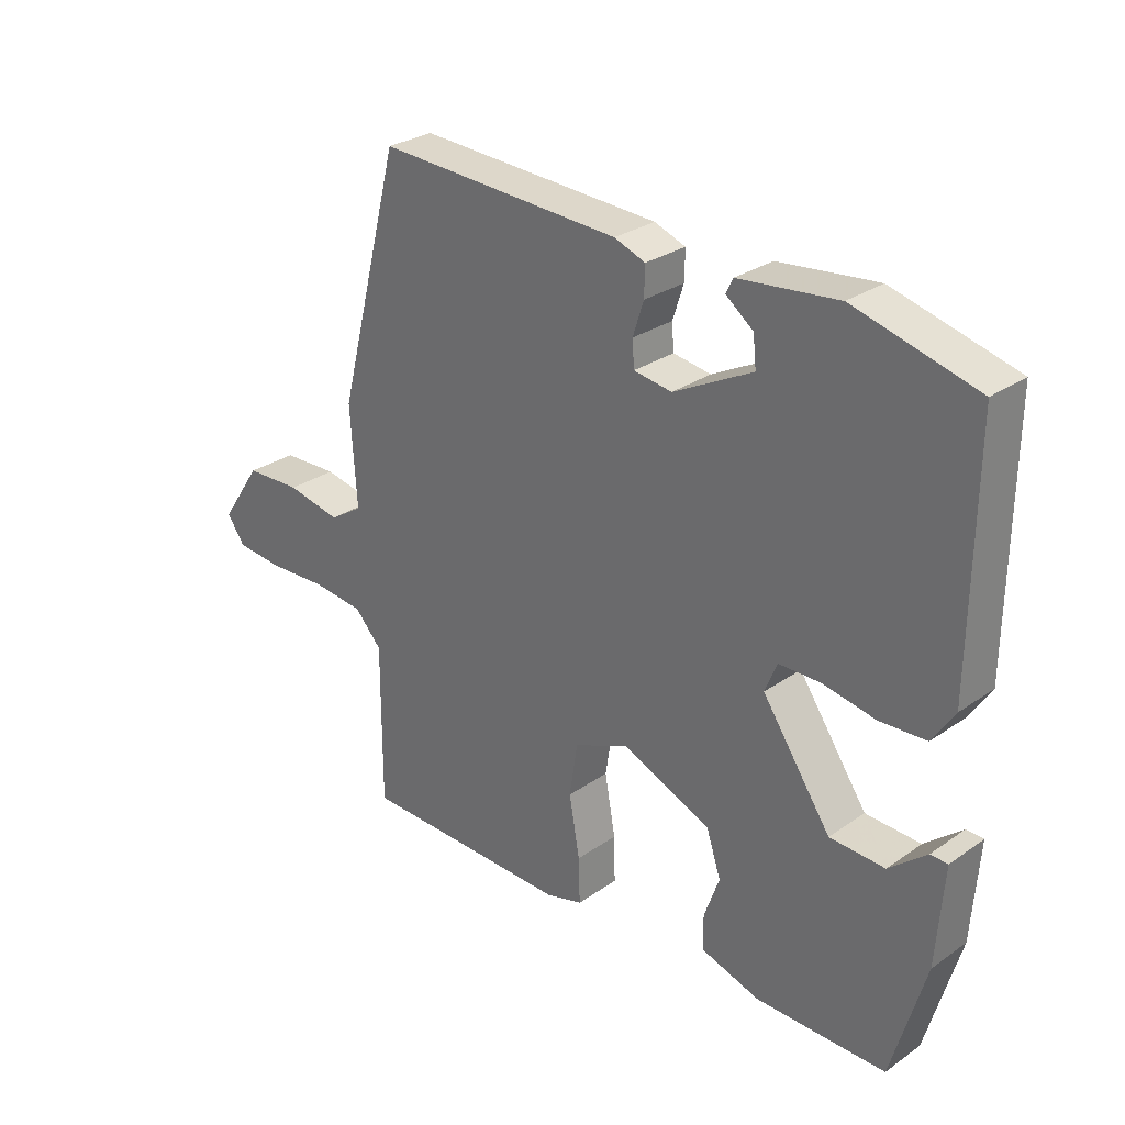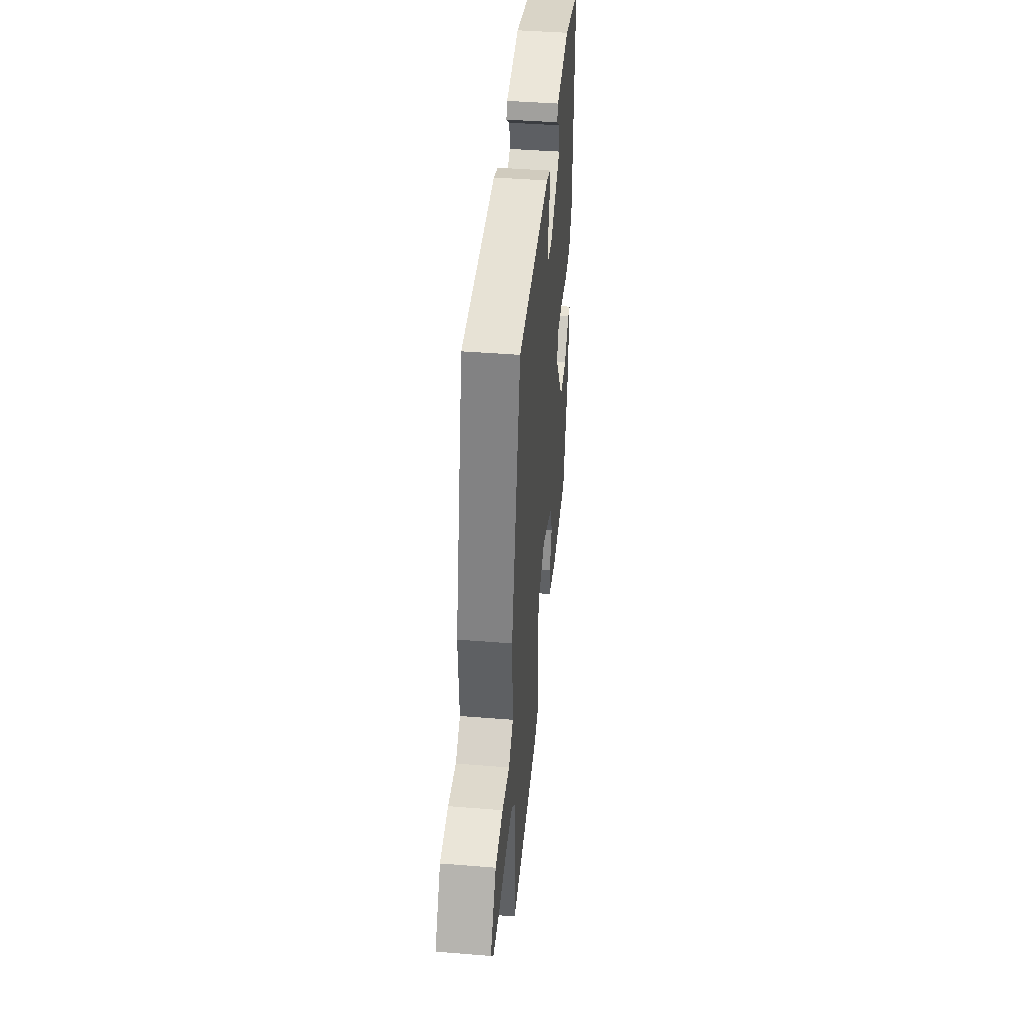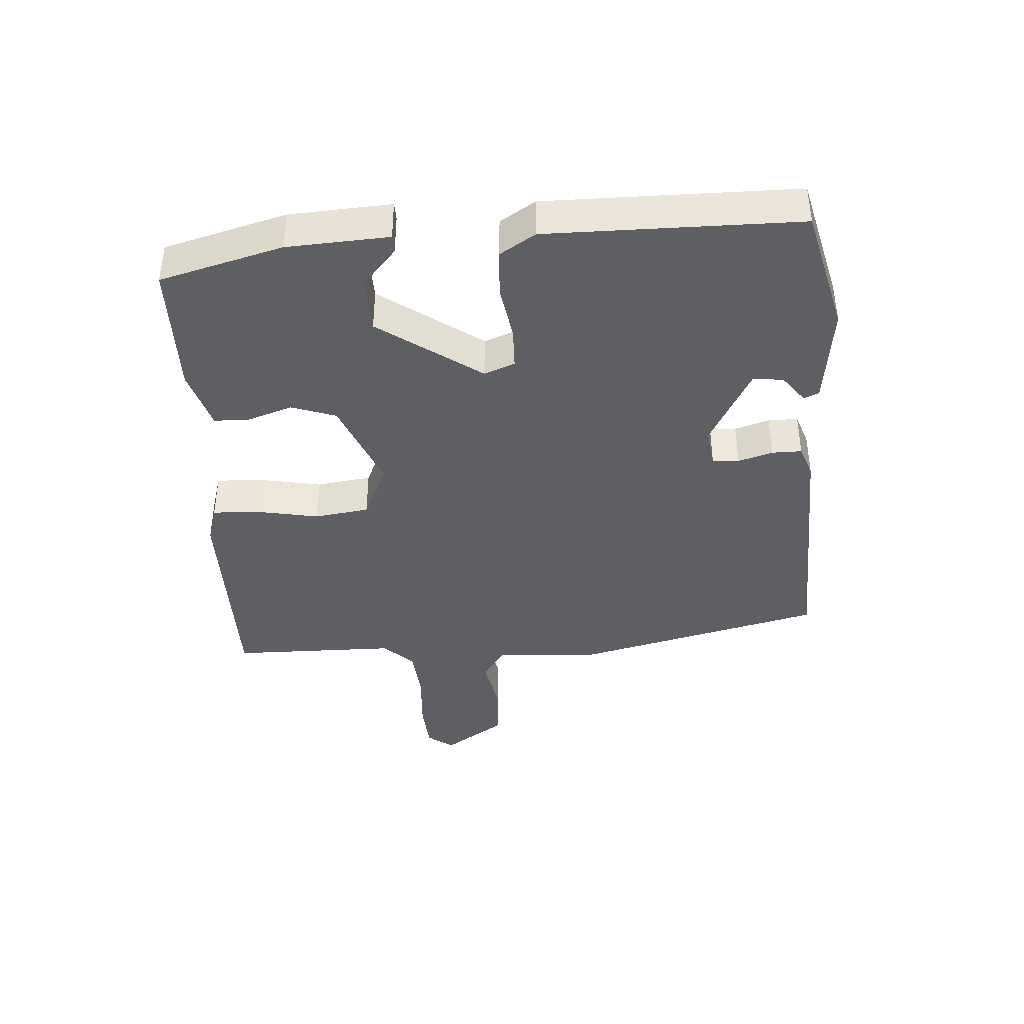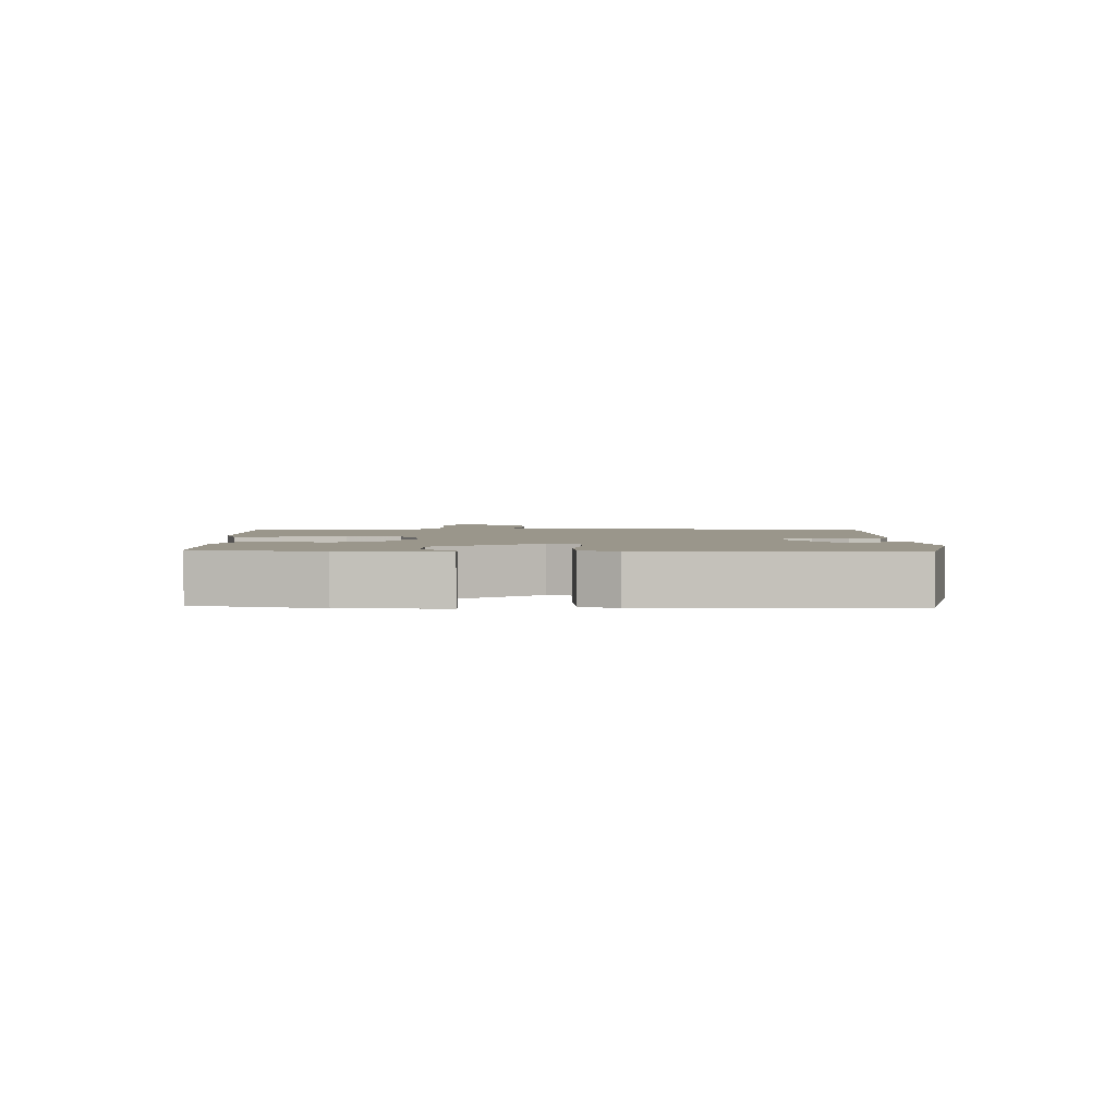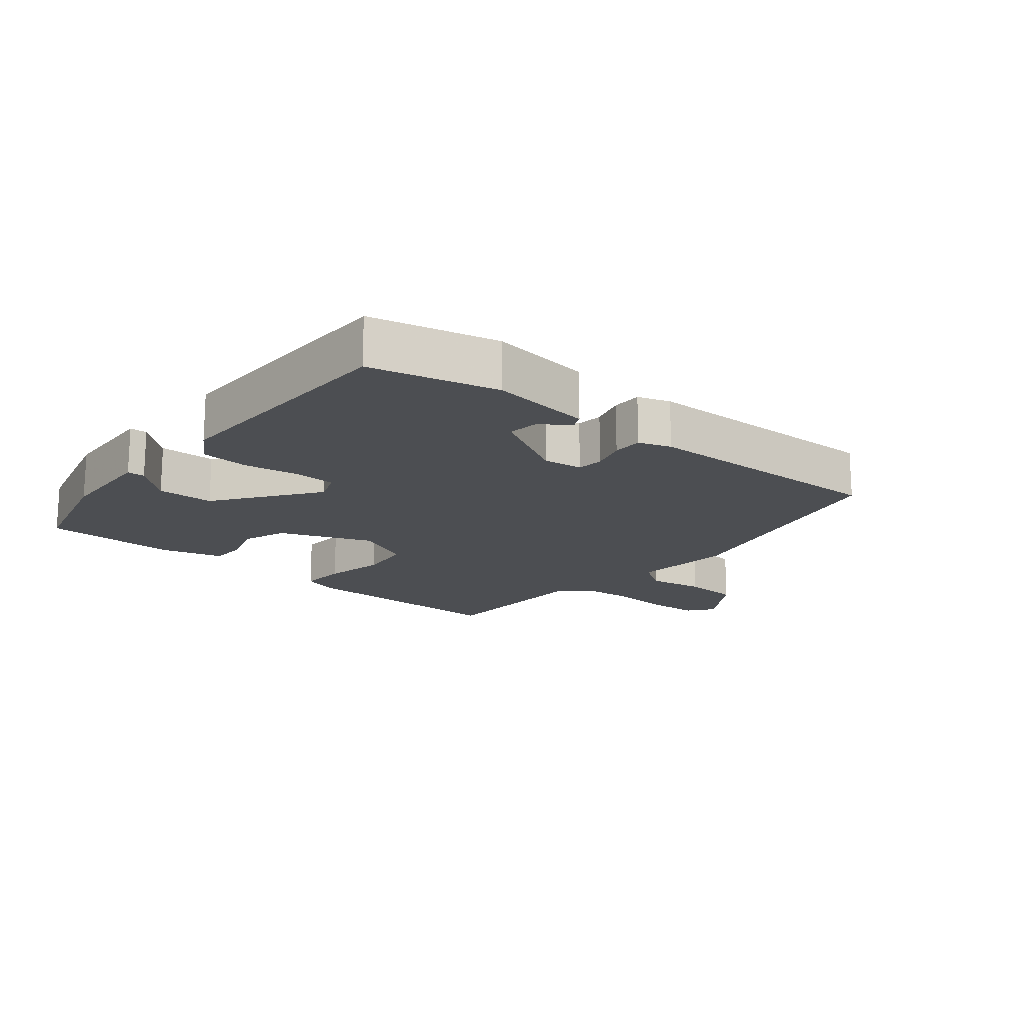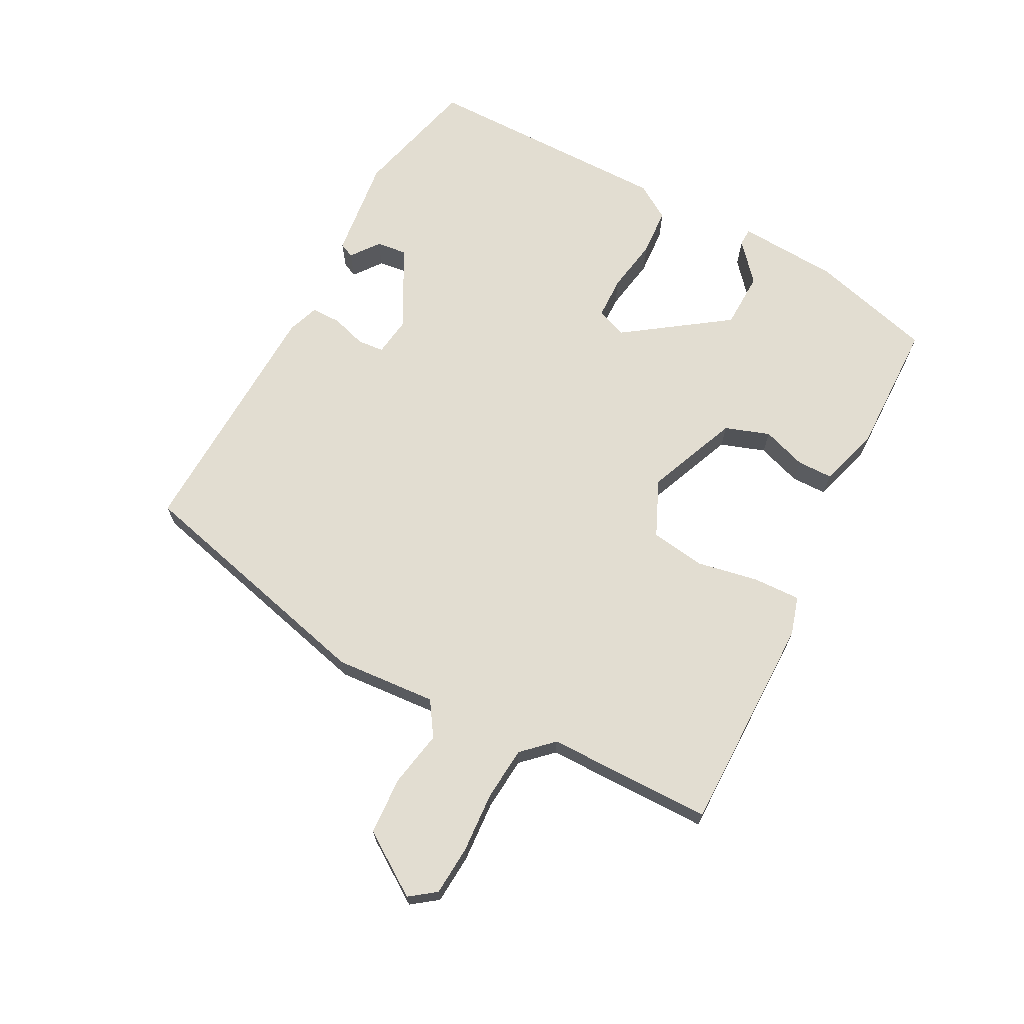
<metadata>
{"format":"obj","ext":"obj","renderer":"f3d","projection":"perspective","resolution":1024,"background":"white","views":[{"elev":28.6,"azim":-135.9,"up":"+Z"},{"elev":43.1,"azim":95.4,"up":"+Z"},{"elev":-40.1,"azim":-86.9,"up":"+Y"},{"elev":2.4,"azim":-90.8,"up":"+Y"},{"elev":-16.7,"azim":-40.9,"up":"+Y"},{"elev":68.5,"azim":117.2,"up":"+Y"}]}
</metadata>
<code>
v -0.438 0.07 -0.479
v -0.491 0.07 -0.291
v -0.502 0.07 -0.135
v -0.475 0.07 -0.134
v -0.416 0.07 -0.184
v -0.329 0.07 -0.181
v -0.22 0.07 -0.023
v -0.239 0.07 0.024
v -0.304 0.07 0.025
v -0.387 0.07 0.01
v -0.461 0.07 0.014
v -0.496 0.07 0.068
v -0.499 0.07 0.454
v -0.306 0.07 0.505
v -0.15 0.07 0.488
v -0.139 0.07 0.465
v -0.182 0.07 0.432
v -0.187 0.07 0.385
v -0.062 0.07 0.32
v -0.002 0.07 0.329
v 0.001 0.07 0.37
v -0.016 0.07 0.423
v -0.017 0.07 0.469
v 0.032 0.07 0.487
v 0.417 0.07 0.505
v 0.518 0.07 0.118
v 0.508 0.07 -0.038
v 0.561 0.07 -0.072
v 0.647 0.07 -0.055
v 0.736 0.07 -0.059
v 0.801 0.07 -0.154
v 0.772 0.07 -0.194
v 0.696 0.07 -0.2
v 0.602 0.07 -0.195
v 0.52 0.07 -0.203
v 0.477 0.07 -0.249
v 0.478 0.07 -0.504
v 0.142 0.07 -0.507
v 0.083 0.07 -0.49
v 0.085 0.07 -0.417
v 0.102 0.07 -0.322
v 0.089 0.07 -0.238
v 0.002 0.07 -0.2
v -0.139 0.07 -0.259
v -0.162 0.07 -0.328
v -0.138 0.07 -0.396
v -0.138 0.07 -0.451
v -0.232 0.07 -0.48
v -0.438 0 -0.479
v -0.491 0 -0.291
v -0.502 0 -0.135
v -0.475 0 -0.134
v -0.416 0 -0.184
v -0.329 0 -0.181
v -0.22 0 -0.023
v -0.239 0 0.024
v -0.304 0 0.025
v -0.387 0 0.01
v -0.461 0 0.014
v -0.496 0 0.068
v -0.499 0 0.454
v -0.306 0 0.505
v -0.15 0 0.488
v -0.139 0 0.465
v -0.182 0 0.432
v -0.187 0 0.385
v -0.062 0 0.32
v -0.002 0 0.329
v 0.001 0 0.37
v -0.016 0 0.423
v -0.017 0 0.469
v 0.032 0 0.487
v 0.417 0 0.505
v 0.518 0 0.118
v 0.508 0 -0.038
v 0.561 0 -0.072
v 0.647 0 -0.055
v 0.736 0 -0.059
v 0.801 0 -0.154
v 0.772 0 -0.194
v 0.696 0 -0.2
v 0.602 0 -0.195
v 0.52 0 -0.203
v 0.477 0 -0.249
v 0.478 0 -0.504
v 0.142 0 -0.507
v 0.083 0 -0.49
v 0.085 0 -0.417
v 0.102 0 -0.322
v 0.089 0 -0.238
v 0.002 0 -0.2
v -0.139 0 -0.259
v -0.162 0 -0.328
v -0.138 0 -0.396
v -0.138 0 -0.451
v -0.232 0 -0.48
f 45 46 47 48
f 44 45 48 1
f 38 39 40 41
f 36 37 38 41
f 35 36 41 42
f 34 35 42 43
f 32 33 34
f 31 32 34
f 28 29 30 31
f 28 31 34 43
f 24 25 26 27
f 22 23 24 27
f 21 22 27
f 20 21 27
f 19 20 27
f 18 19 27 28
f 14 15 16 17
f 14 17 18
f 13 14 18
f 9 10 11 12
f 8 9 12 13
f 2 3 4 5
f 44 1 2 5
f 43 44 5 6
f 8 13 18 28
f 7 8 28 43
f 6 7 43
f 96 95 94 93
f 49 96 93 92
f 89 88 87 86
f 89 86 85 84
f 90 89 84 83
f 91 90 83 82
f 82 81 80
f 82 80 79
f 79 78 77 76
f 91 82 79 76
f 75 74 73 72
f 75 72 71 70
f 75 70 69
f 75 69 68
f 75 68 67
f 76 75 67 66
f 65 64 63 62
f 66 65 62
f 66 62 61
f 60 59 58 57
f 61 60 57 56
f 53 52 51 50
f 53 50 49 92
f 54 53 92 91
f 76 66 61 56
f 91 76 56 55
f 91 55 54
f 1 49 50 2
f 2 50 51 3
f 3 51 52 4
f 4 52 53 5
f 5 53 54 6
f 6 54 55 7
f 7 55 56 8
f 8 56 57 9
f 9 57 58 10
f 10 58 59 11
f 11 59 60 12
f 12 60 61 13
f 13 61 62 14
f 14 62 63 15
f 15 63 64 16
f 16 64 65 17
f 17 65 66 18
f 18 66 67 19
f 19 67 68 20
f 20 68 69 21
f 21 69 70 22
f 22 70 71 23
f 23 71 72 24
f 24 72 73 25
f 25 73 74 26
f 26 74 75 27
f 27 75 76 28
f 28 76 77 29
f 29 77 78 30
f 30 78 79 31
f 31 79 80 32
f 32 80 81 33
f 33 81 82 34
f 34 82 83 35
f 35 83 84 36
f 36 84 85 37
f 37 85 86 38
f 38 86 87 39
f 39 87 88 40
f 40 88 89 41
f 41 89 90 42
f 42 90 91 43
f 43 91 92 44
f 44 92 93 45
f 45 93 94 46
f 46 94 95 47
f 47 95 96 48
f 48 96 49 1

</code>
